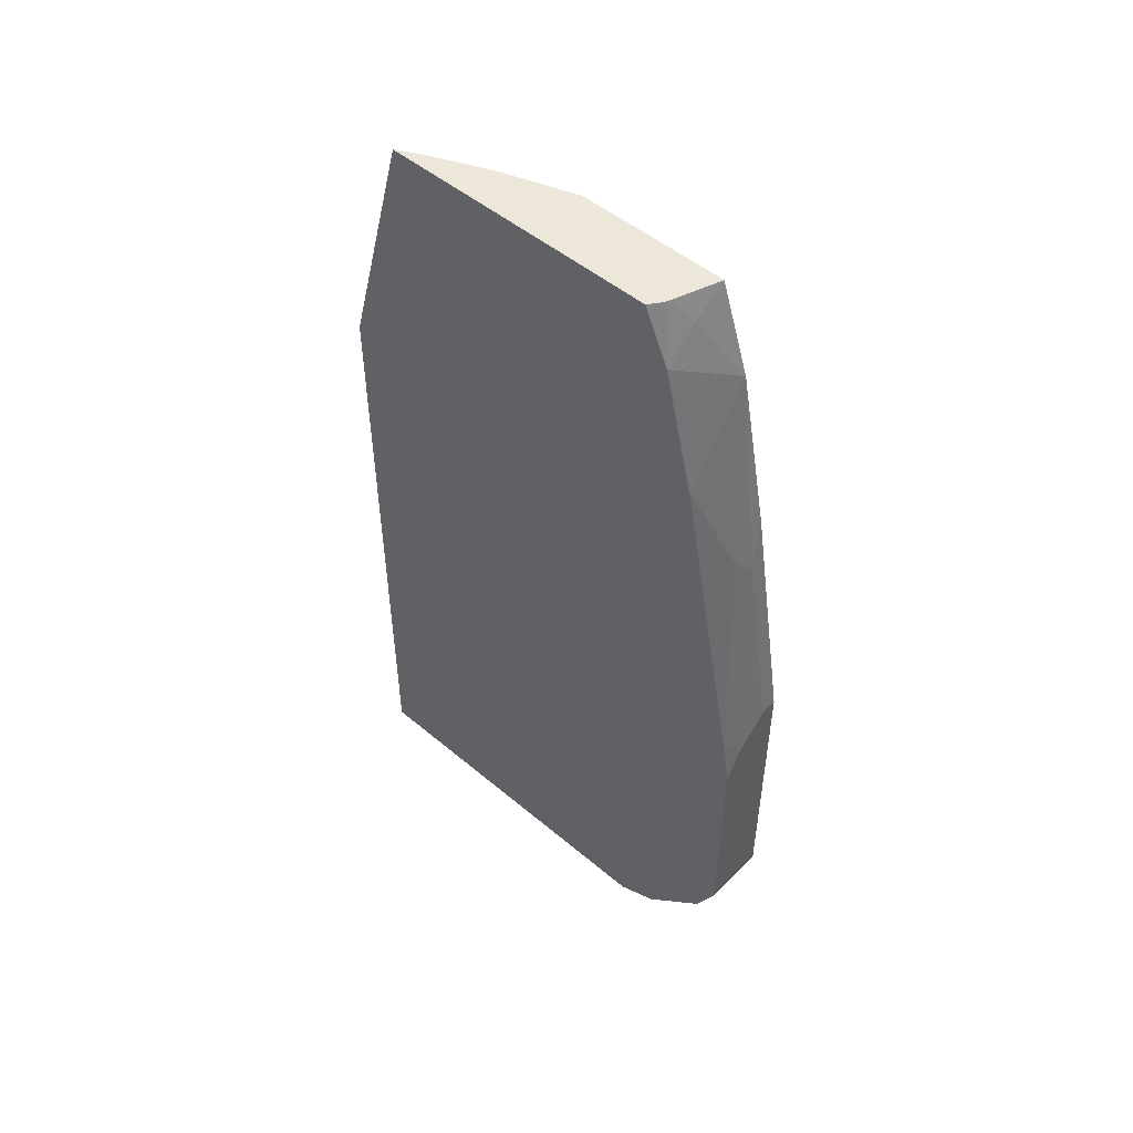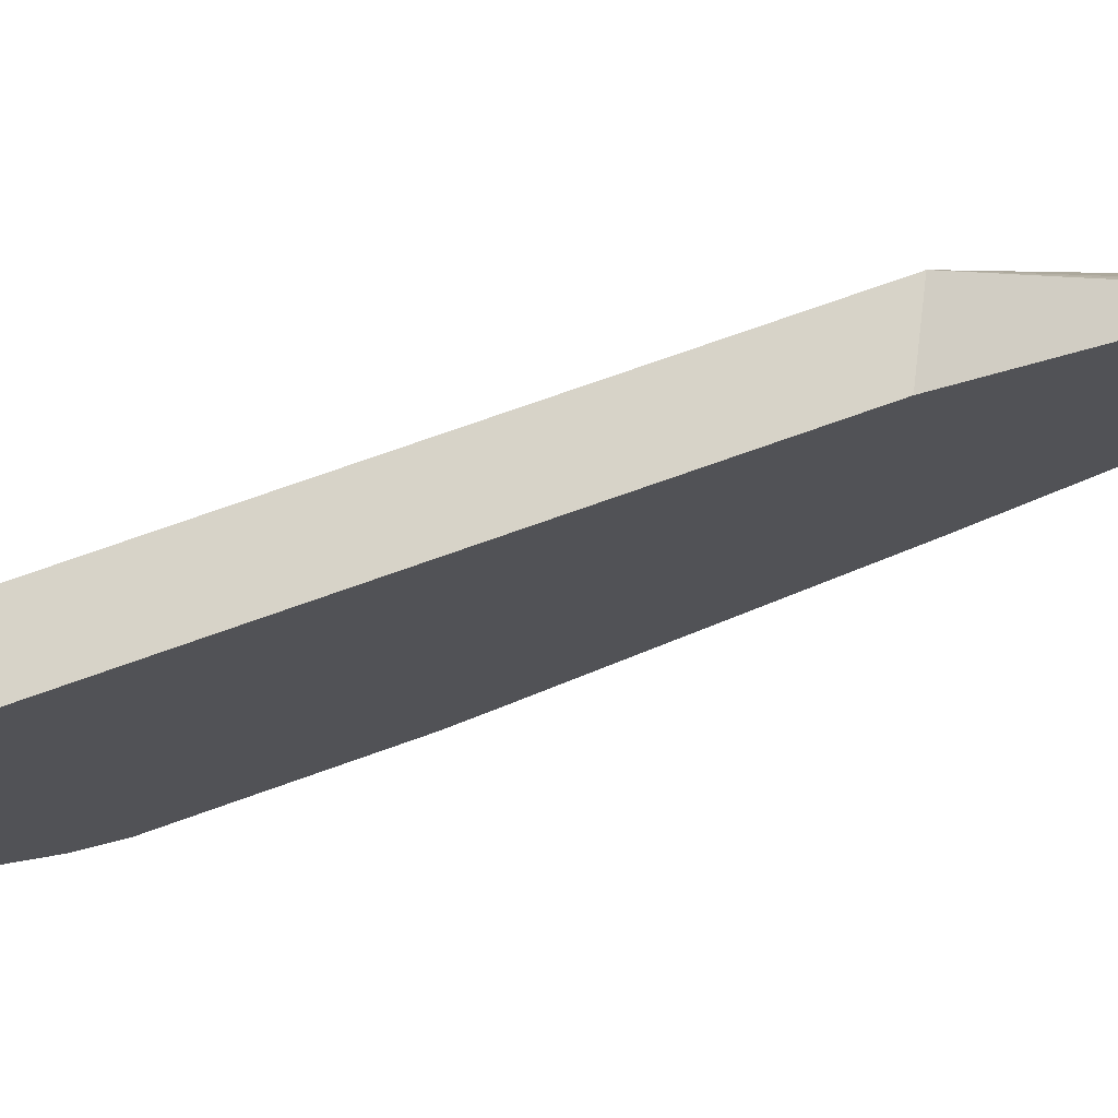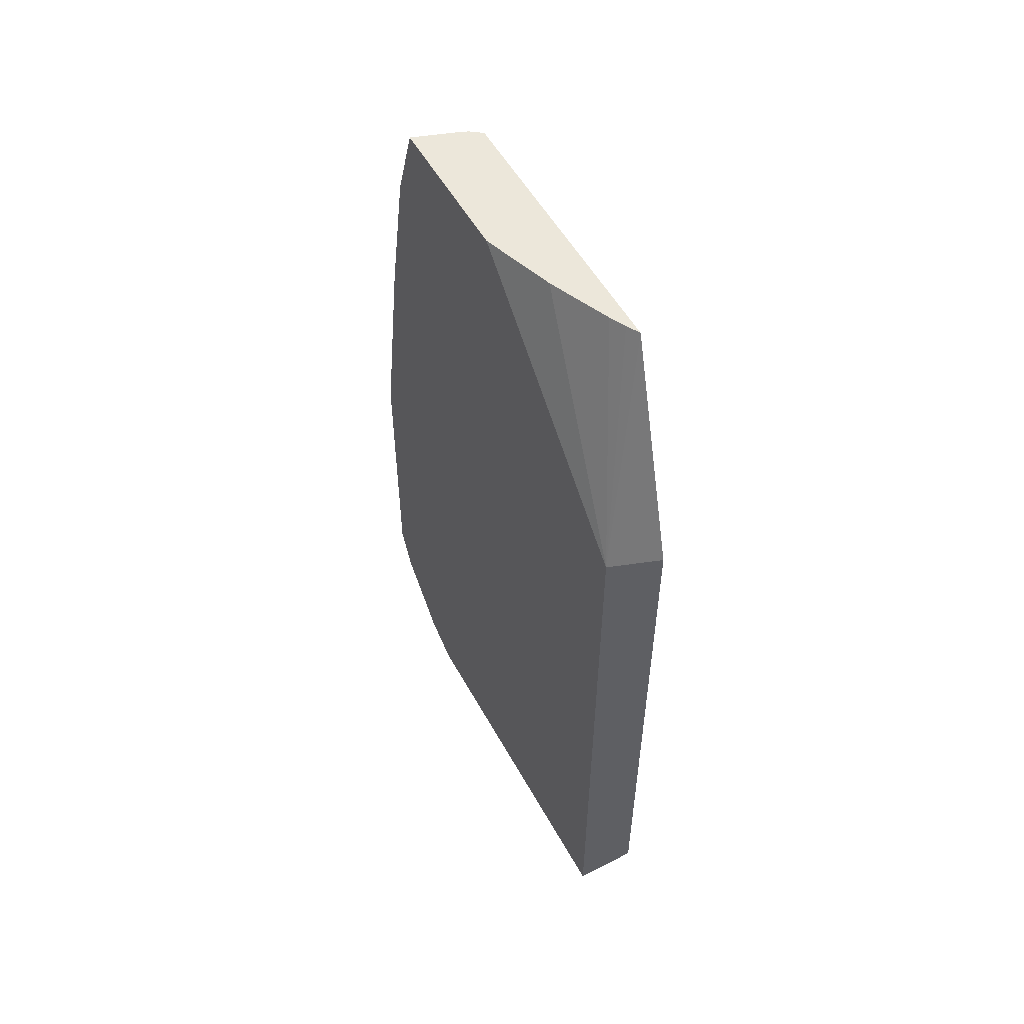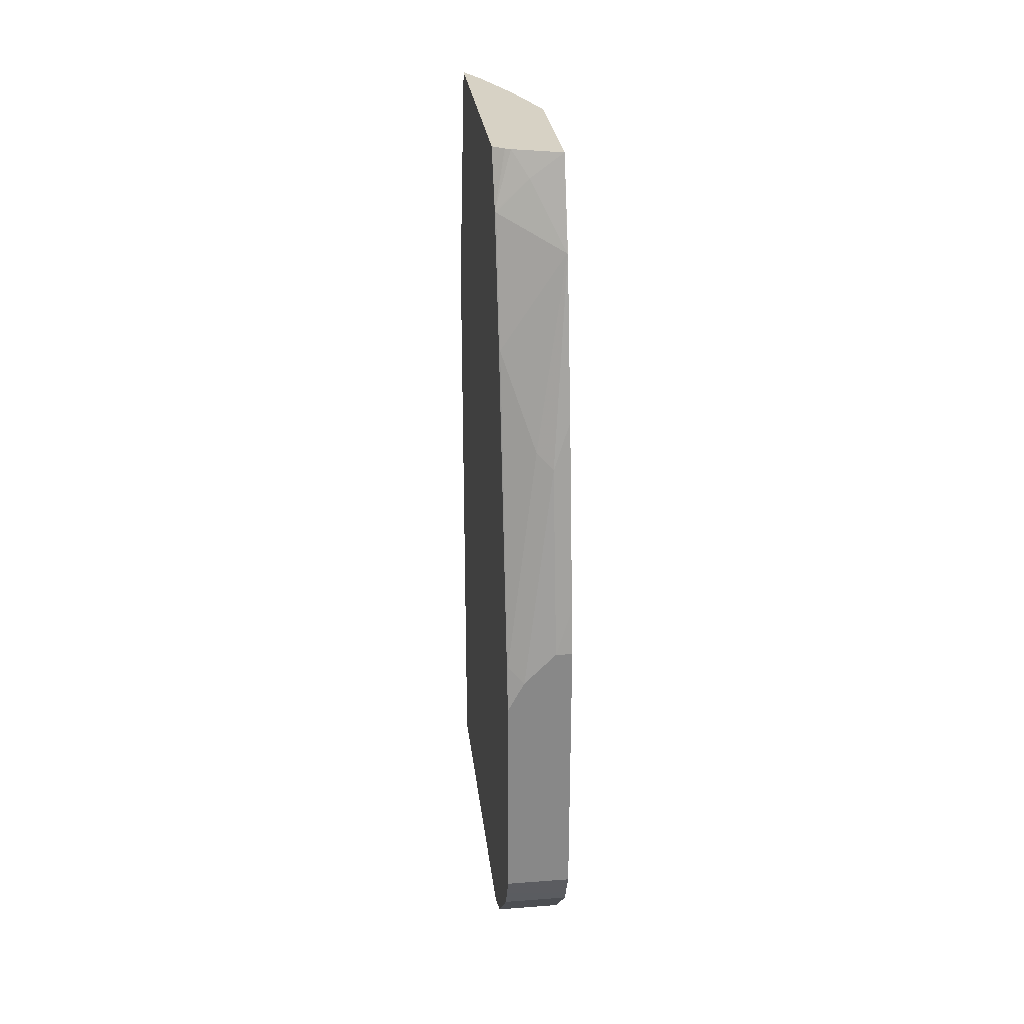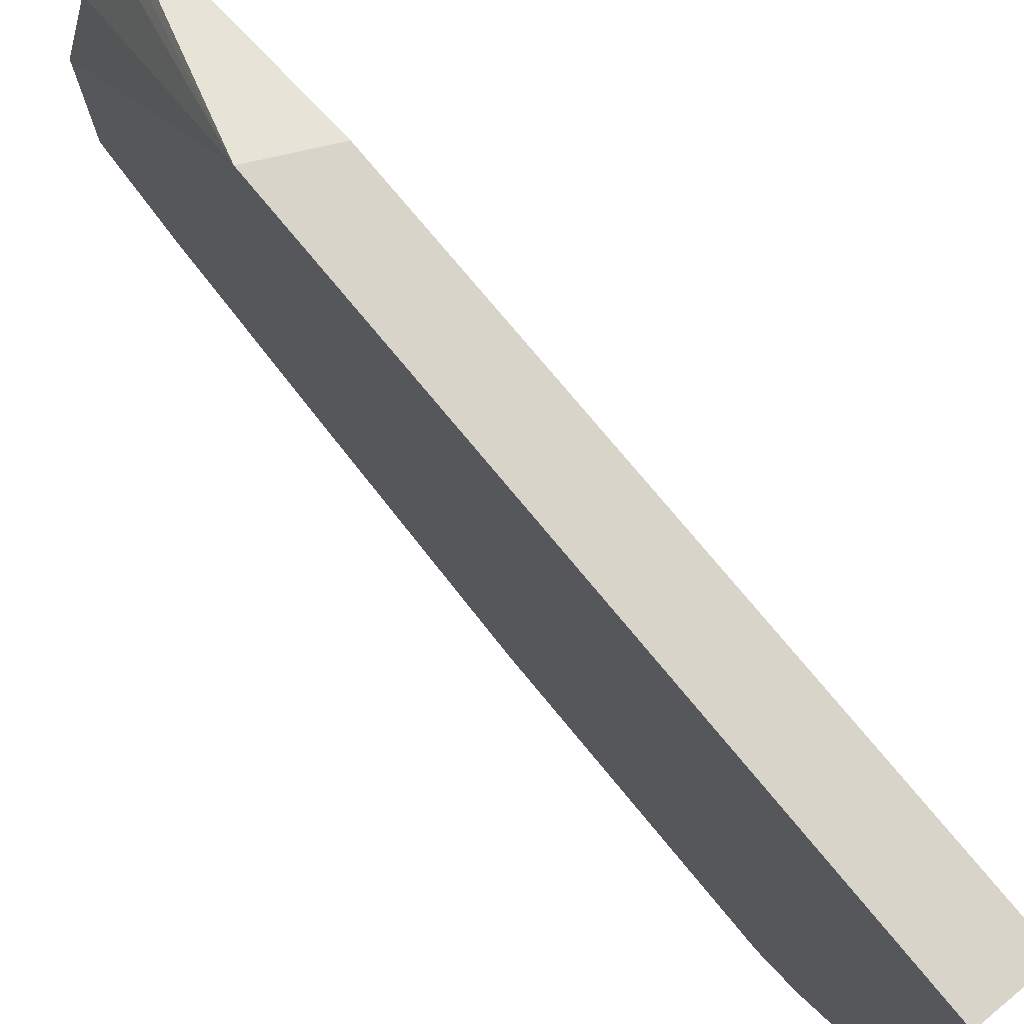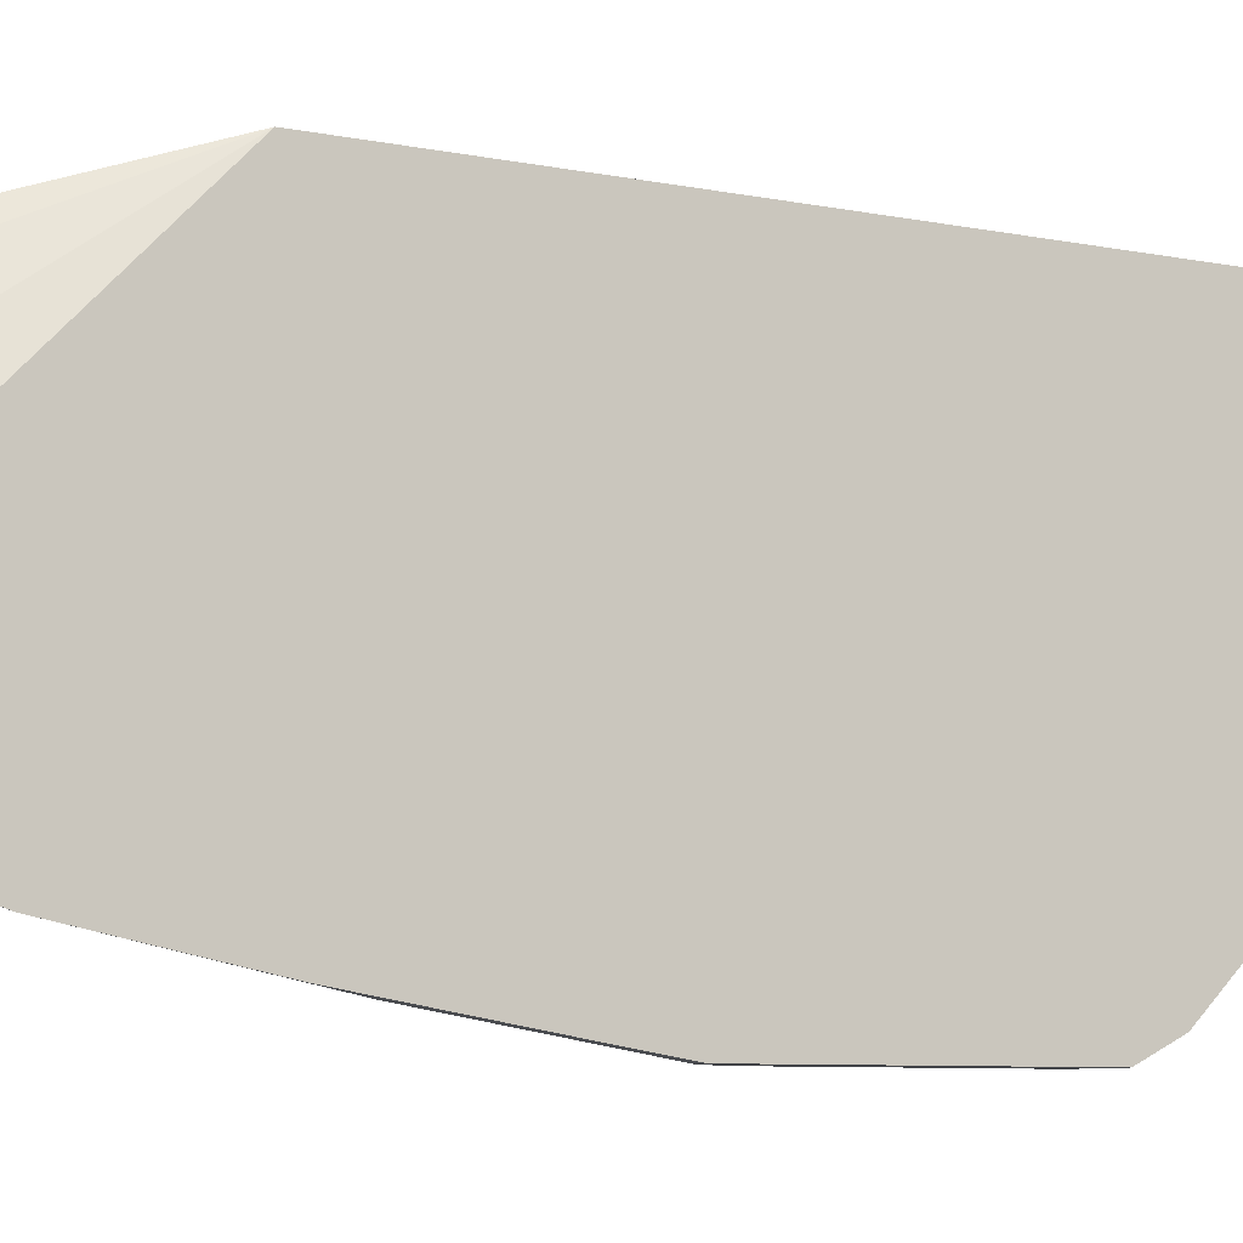
<metadata>
{"format":"obj","ext":"obj","renderer":"f3d","projection":"perspective","resolution":1024,"background":"white","views":[{"elev":50.1,"azim":132.7,"up":"+Y"},{"elev":76.6,"azim":70.6,"up":"+Z"},{"elev":53.7,"azim":-28.4,"up":"+Y"},{"elev":27.5,"azim":173.4,"up":"+Y"},{"elev":75.4,"azim":-39.5,"up":"+Z"},{"elev":-8.1,"azim":-118.7,"up":"+Z"}]}
</metadata>
<code>
v 0.2988 -0.4481 -0.08267
v 0.3361 -0.3216 -0.1234
v 0.332 -0.3216 -0.1308
v 0.3276 -0.3216 -0.1397
v 0.3128 -0.3216 -0.1743
v 0.2988 -0.3216 -0.216
v 0.2988 -0.8341 -0.08267
v 0.3361 -0.4667 -0.08267
v 0.3361 -0.3216 -0.2887
v 0.2988 -0.3216 -0.3046
v 0.2988 -0.8341 -0.2901
v 0.3361 -0.8341 -0.08267
v 0.3296 -0.3216 -0.2935
v 0.3361 -0.353 -0.3033
v 0.3264 -0.3216 -0.2951
v 0.3173 -0.3355 -0.3037
v 0.2992 -0.3717 -0.3218
v 0.2988 -0.3721 -0.322
v 0.3361 -0.8341 -0.2901
v 0.2988 -0.822 -0.3143
v 0.3361 -0.8299 -0.2986
v 0.3289 -0.3216 -0.2939
v 0.3355 -0.3536 -0.3037
v 0.3361 -0.4256 -0.3214
v 0.3355 -0.4262 -0.3218
v 0.3173 -0.4806 -0.34
v 0.3083 -0.4896 -0.3445
v 0.2988 -0.4628 -0.3402
v 0.2988 -0.7858 -0.3505
v 0.3361 -0.822 -0.3143
v 0.3361 -0.5174 -0.3398
v 0.3361 -0.608 -0.358
v 0.3355 -0.5168 -0.34
v 0.3355 -0.6074 -0.3581
v 0.3264 -0.6165 -0.3626
v 0.3083 -0.5984 -0.3626
v 0.2988 -0.5716 -0.3583
v 0.2988 -0.7789 -0.354
v 0.3361 -0.7858 -0.3505
v 0.3361 -0.6346 -0.3626
v 0.2988 -0.5984 -0.3626
v 0.2988 -0.7737 -0.3566
v 0.3361 -0.7737 -0.3566
v 0.3361 -0.7809 -0.353
v 0.3361 -0.7616 -0.3626
v 0.2988 -0.7616 -0.3626
f 20 30 21
f 17 25 26
f 24 31 25
f 20 39 30
f 20 29 39
f 18 27 28
f 17 27 18
f 17 26 27
f 17 23 25
f 13 14 22
f 14 25 23
f 14 24 25
f 14 15 22
f 14 16 15
f 14 23 16
f 11 21 19
f 11 20 21
f 25 31 32
f 10 17 18
f 16 23 17
f 25 32 33
f 36 41 37
f 26 33 34
f 10 16 17
f 42 45 43
f 42 46 45
f 38 44 39
f 38 43 44
f 38 42 43
f 35 41 36
f 35 46 41
f 35 45 46
f 35 40 45
f 34 40 35
f 32 34 33
f 32 40 34
f 29 38 39
f 28 36 37
f 27 36 28
f 27 35 36
f 26 35 27
f 26 34 35
f 25 33 26
f 10 15 16
f 2 31 24
f 7 19 12
f 1 8 2
f 1 12 8
f 1 7 12
f 1 11 7
f 1 20 11
f 1 29 20
f 1 38 29
f 1 42 38
f 1 46 42
f 1 41 46
f 1 37 41
f 1 18 28
f 1 10 18
f 1 6 10
f 1 5 6
f 1 4 5
f 1 3 4
f 1 2 3
f 9 14 13
f 2 9 13
f 2 13 22
f 1 28 37
f 2 15 10
f 7 11 19
f 2 22 15
f 2 14 9
f 2 24 14
f 2 40 32
f 2 45 40
f 2 43 45
f 2 44 43
f 2 39 44
f 2 32 31
f 2 21 30
f 2 19 21
f 2 12 19
f 2 8 12
f 2 4 3
f 2 5 4
f 2 10 6
f 2 30 39
f 2 6 5

</code>
